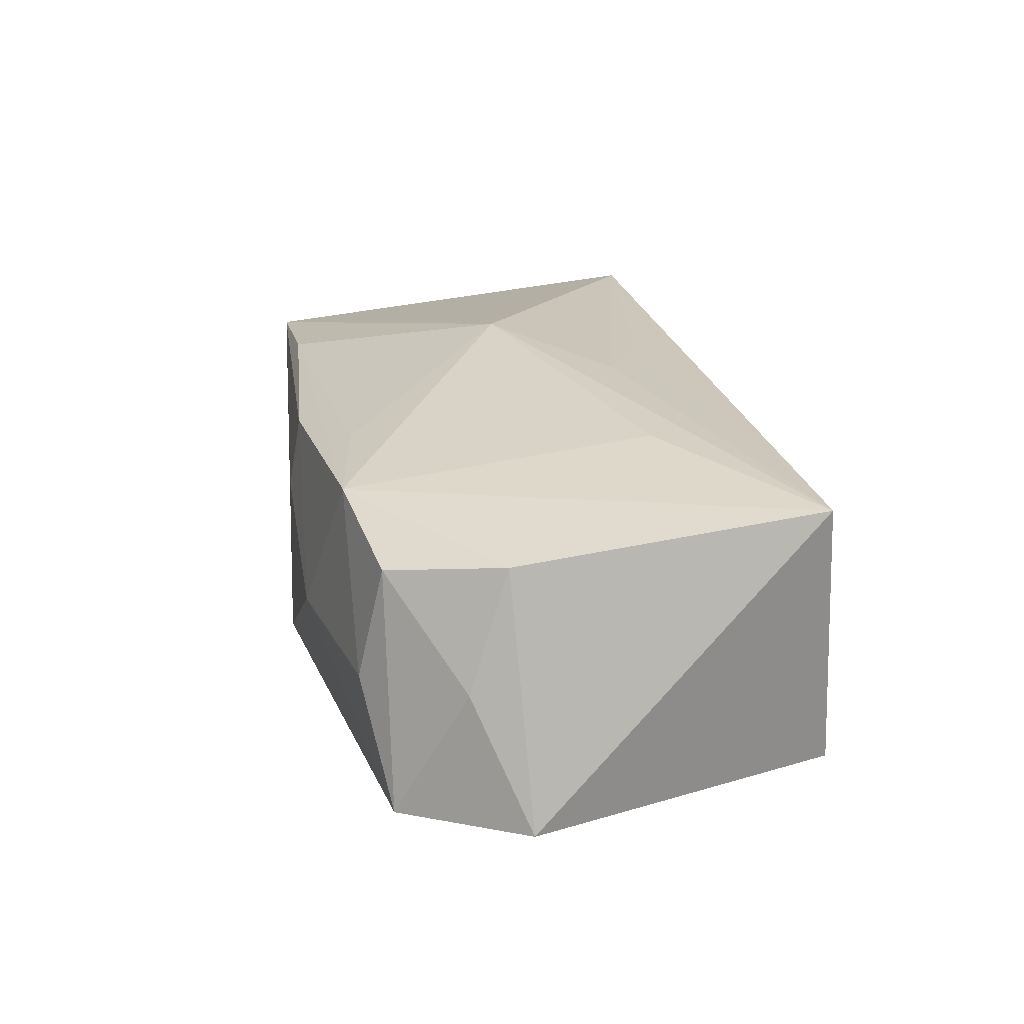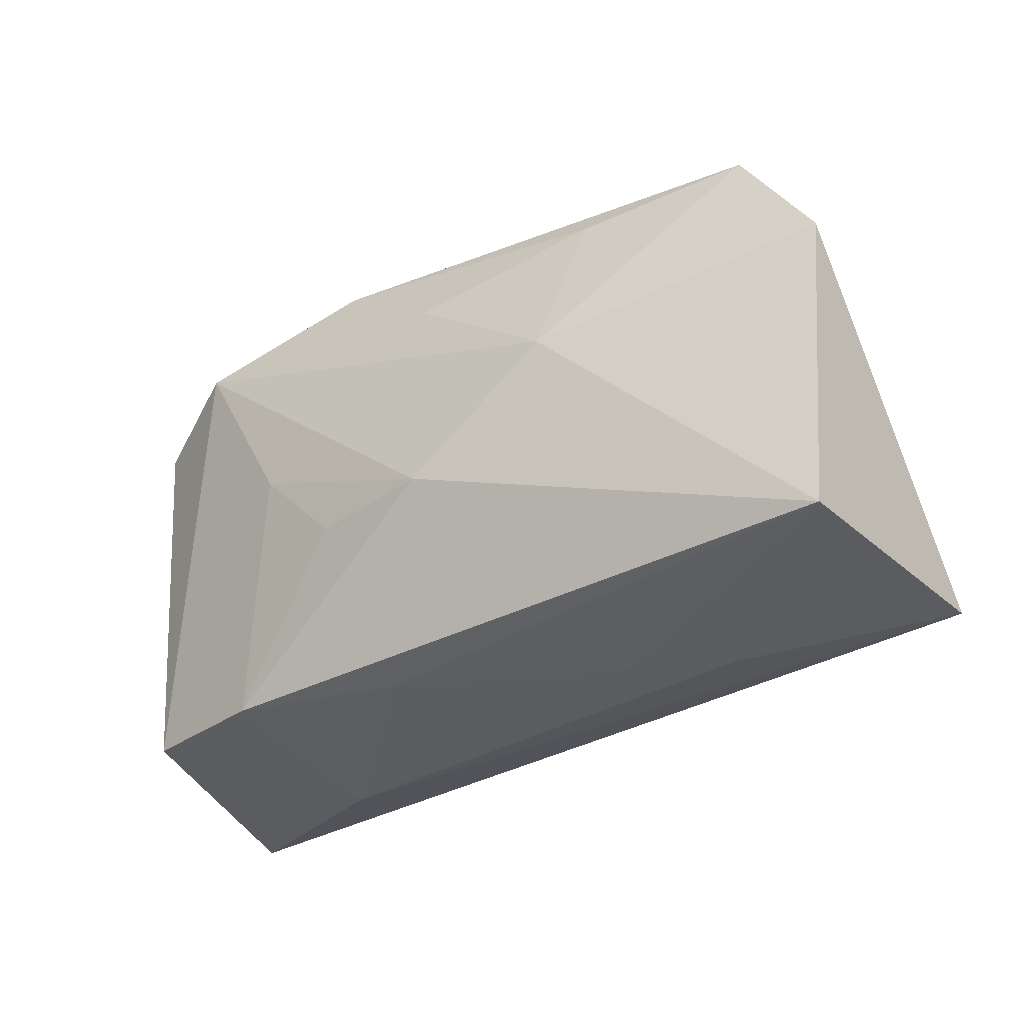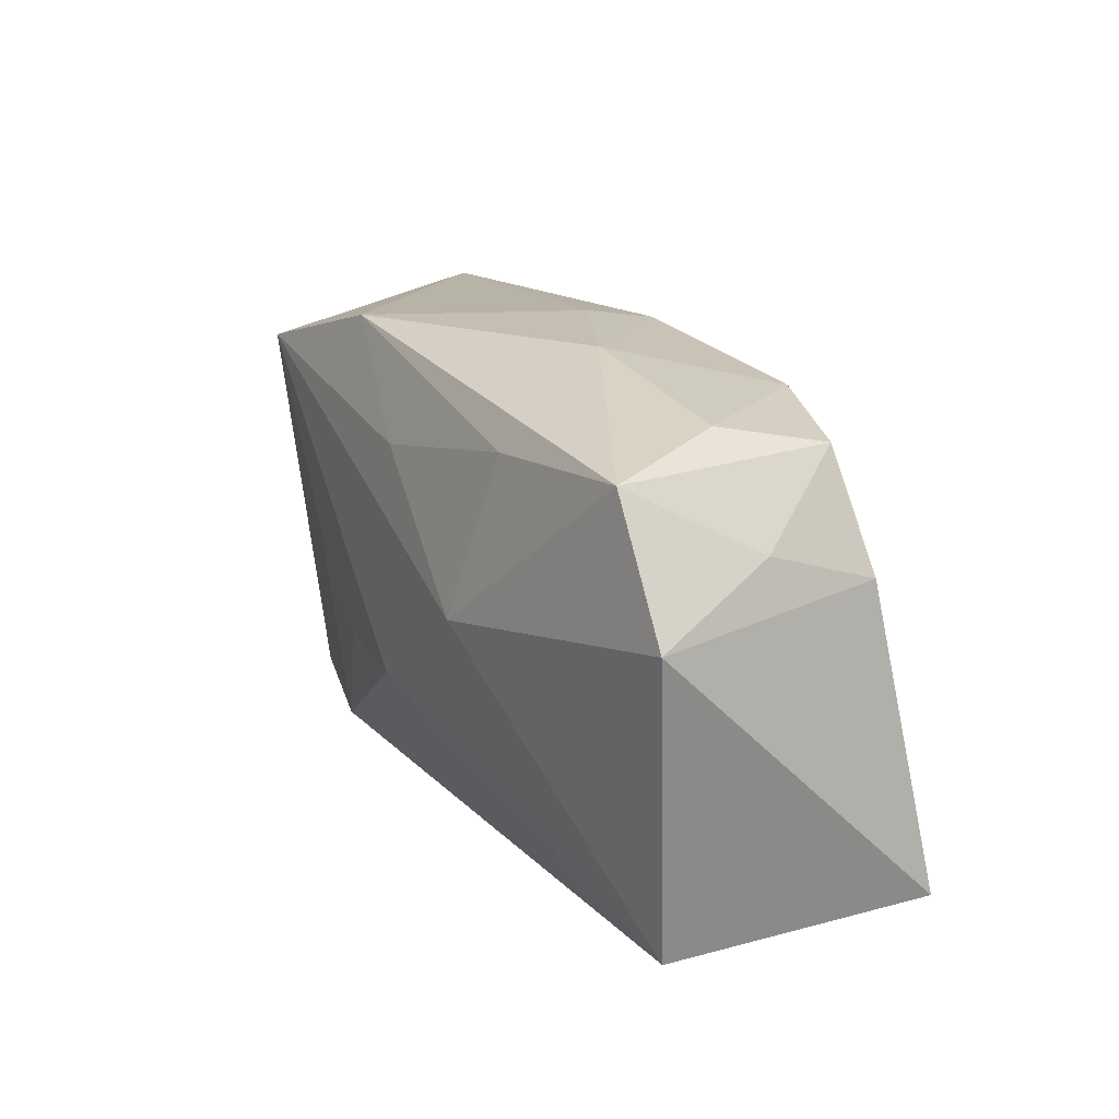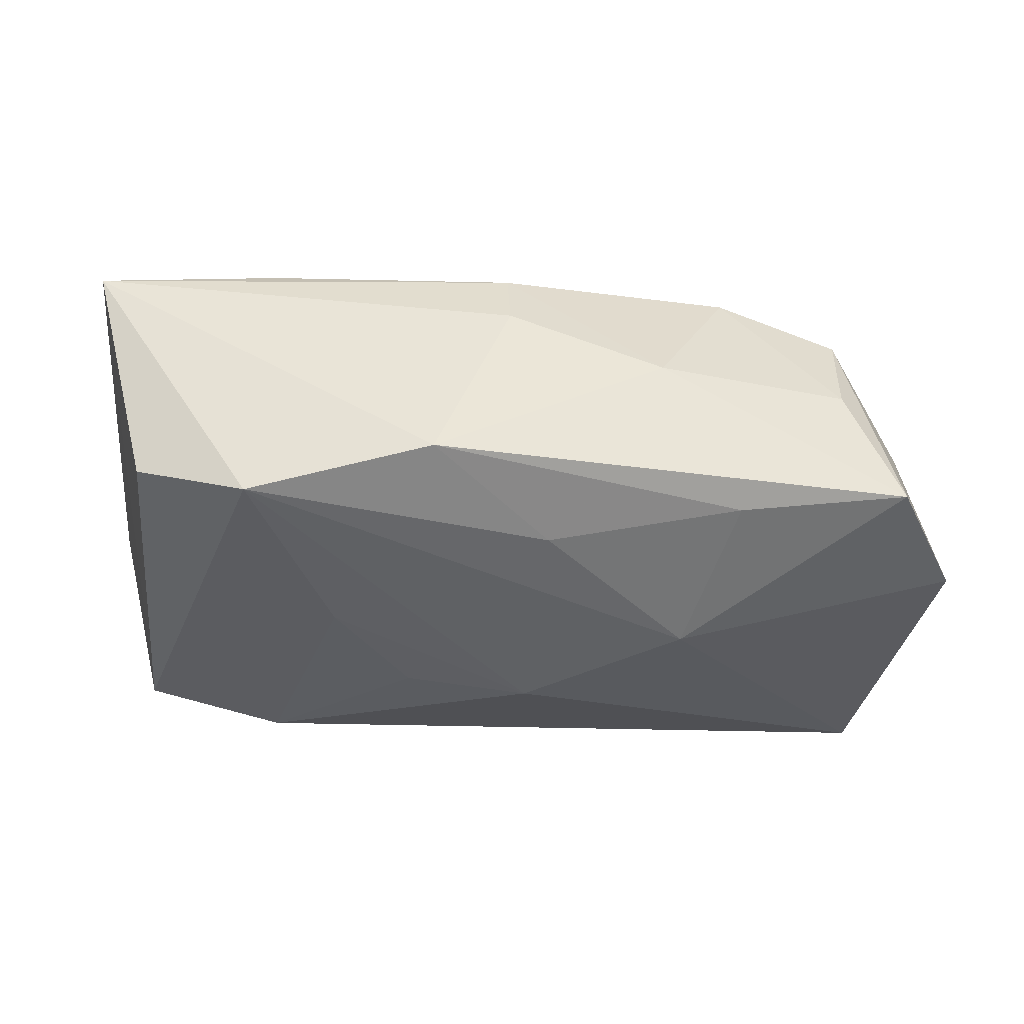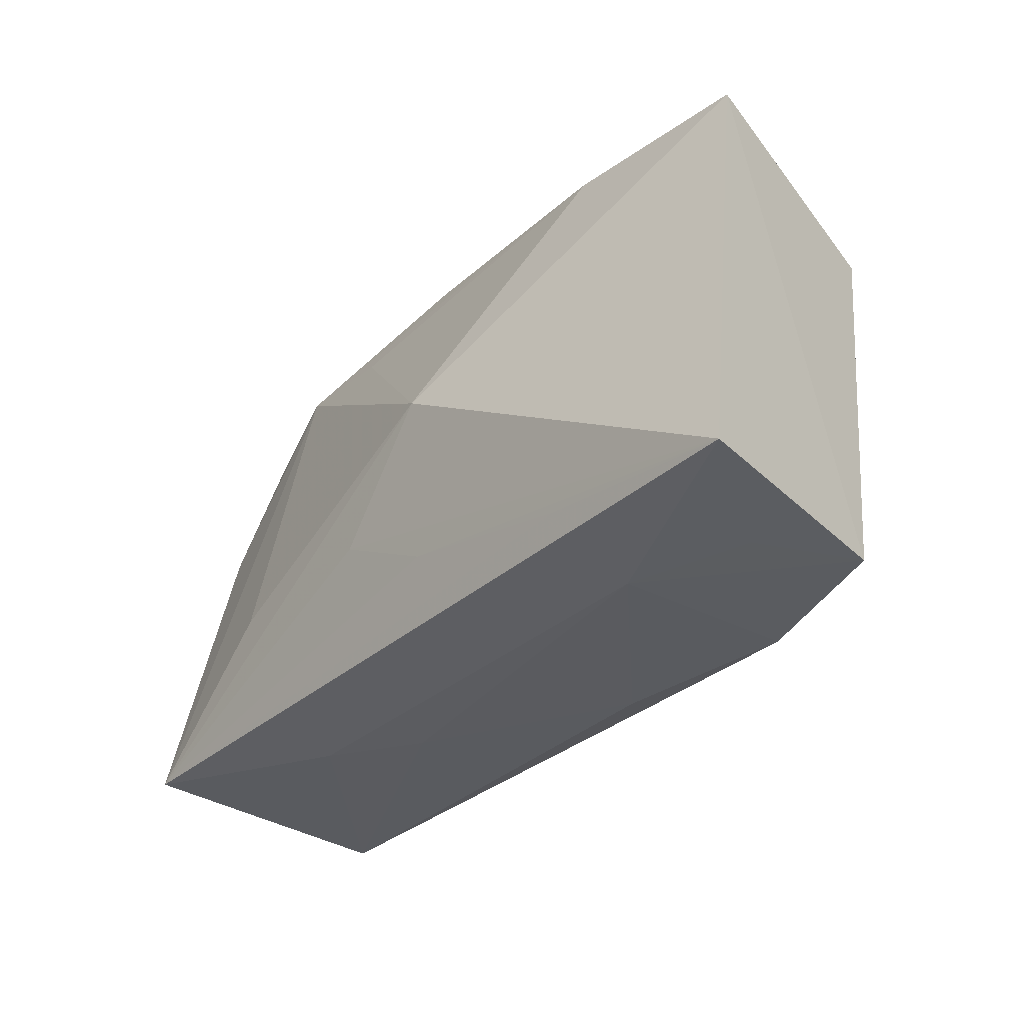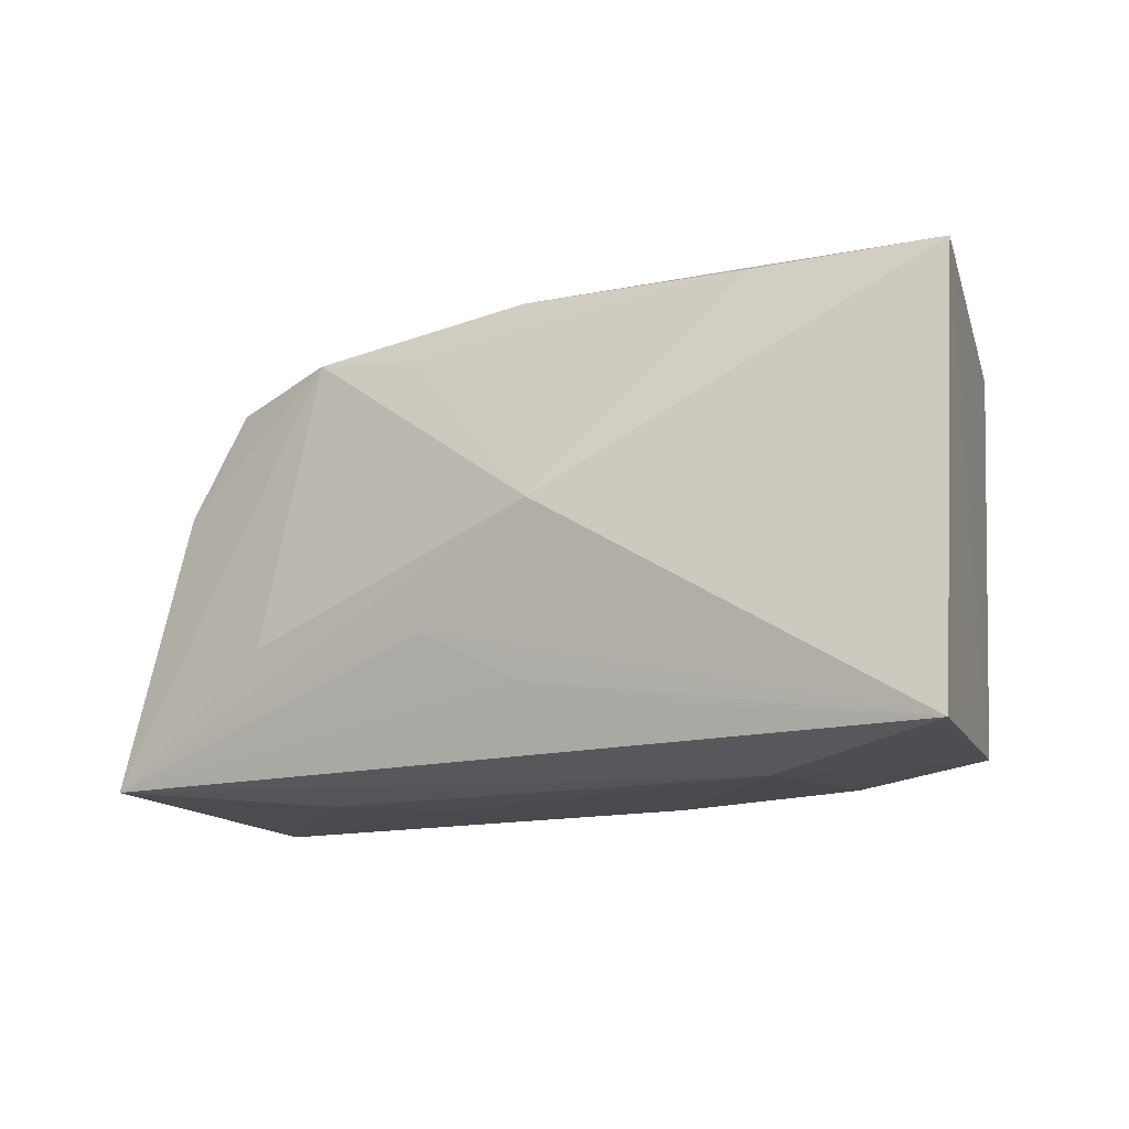
<metadata>
{"format":"obj","ext":"obj","renderer":"f3d","projection":"perspective","resolution":1024,"background":"white","views":[{"elev":23.4,"azim":-101.1,"up":"+Z"},{"elev":-36.1,"azim":-143.2,"up":"+Y"},{"elev":17.6,"azim":-115.2,"up":"+Y"},{"elev":-45.7,"azim":174.2,"up":"+Z"},{"elev":-34.3,"azim":52.0,"up":"+Y"},{"elev":-15.2,"azim":32.8,"up":"+Y"}]}
</metadata>
<code>
v 0.001872 0.02167 0.00418
v -0.03749 -0.01804 0.01471
v 0.008354 0.02167 -0.01403
v -0.002286 -0.006648 -0.01653
v -0.01859 0.01869 0.01177
v 0.02402 0.01729 -0.01653
v 0.02352 0.01863 0.0109
v 0.004637 -0.01286 0.01463
v -0.03584 0.01089 0.0002479
v -0.01186 0.02167 -0.001535
v -0.01566 0.002198 -0.01639
v -0.01145 -0.02017 0.00227
v 0.03363 0.01427 -0.01218
v -0.007743 0.01674 0.01234
v -0.002321 0.01307 -0.01578
v -0.02142 -0.00743 0.01576
v 0.02105 -0.01939 -0.0116
v -0.004092 -0.008176 0.01601
v 0.006854 0.001075 0.01733
v 0.03342 -0.01837 -0.009304
v -0.03392 0.01695 -0.01102
v 0.006373 -0.0203 -0.007906
v 0.01582 0.001359 -0.01583
v 0.008626 -0.006744 -0.01548
v -0.03653 -0.0193 -0.008223
v 0.02174 -0.02072 0.005962
v 0.03893 -0.01898 0.01187
v -0.01904 0.01606 -0.01334
v 0.03944 0.01862 0.008377
v -0.0296 0.01685 0.009033
v -0.03418 0.007317 0.0105
v 0.03072 -0.01933 0.000788
v -0.02885 0.01895 -0.0007207
v -0.04028 0.006406 -0.01068
v -0.01946 -0.01983 0.007237
v 0.002048 0.02056 0.01049
v 0.02117 -0.01651 0.01312
f 25 2 34
f 25 11 4
f 34 11 25
f 19 27 29
f 19 2 18
f 18 27 19
f 21 11 34
f 16 2 19
f 19 5 16
f 16 5 2
f 34 2 31
f 2 5 31
f 26 27 2
f 19 29 7
f 8 18 2
f 27 18 8
f 3 21 10
f 30 31 5
f 2 25 35
f 35 26 2
f 20 29 27
f 20 13 29
f 14 5 19
f 19 7 14
f 14 7 5
f 3 29 6
f 29 13 6
f 6 15 3
f 13 20 6
f 4 11 6
f 11 15 6
f 2 27 37
f 37 8 2
f 27 8 37
f 11 21 28
f 28 15 11
f 28 21 3
f 3 15 28
f 1 29 3
f 3 10 1
f 5 10 33
f 33 30 5
f 33 10 21
f 21 30 33
f 9 21 34
f 9 30 21
f 34 31 9
f 31 30 9
f 12 35 25
f 26 35 12
f 27 26 32
f 32 20 27
f 26 20 32
f 36 7 29
f 29 1 36
f 5 7 36
f 36 10 5
f 36 1 10
f 22 12 25
f 26 12 22
f 23 6 20
f 4 6 23
f 17 23 20
f 17 20 26
f 26 22 17
f 17 25 4
f 17 22 25
f 4 23 24
f 24 17 4
f 23 17 24

</code>
